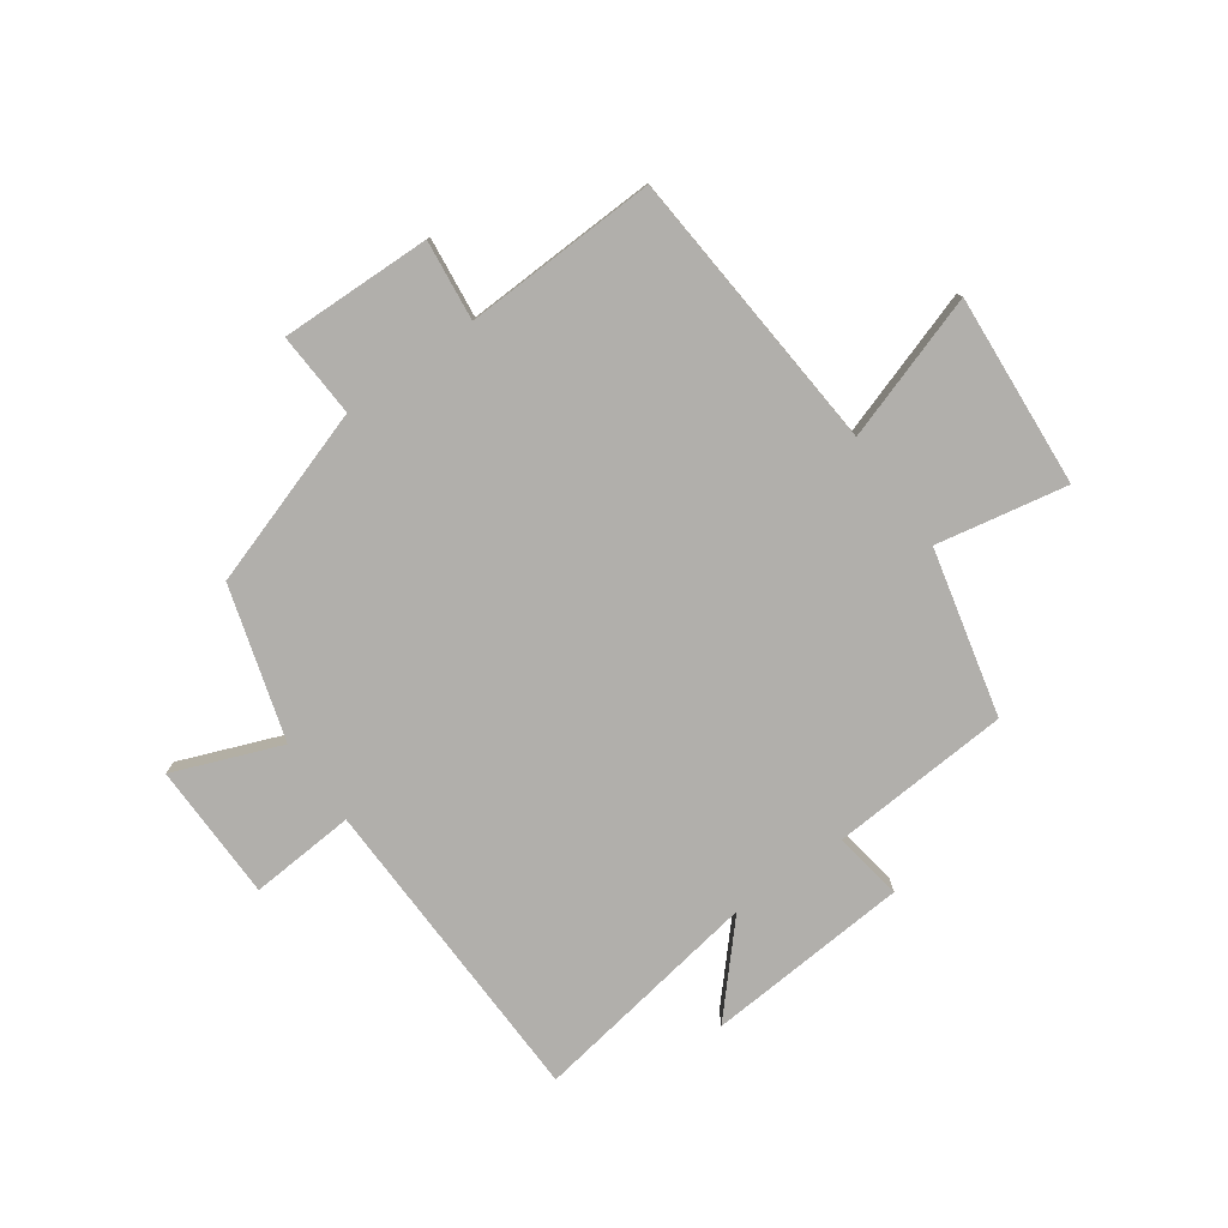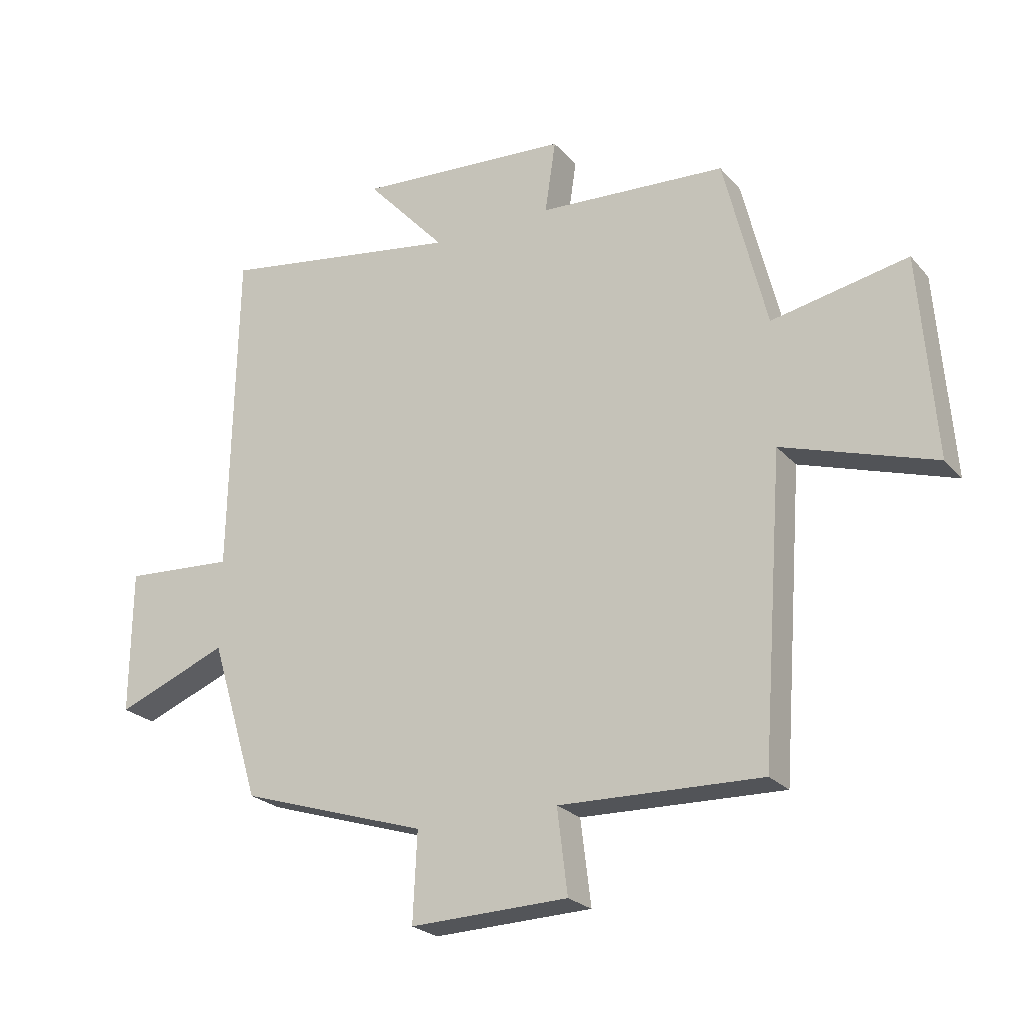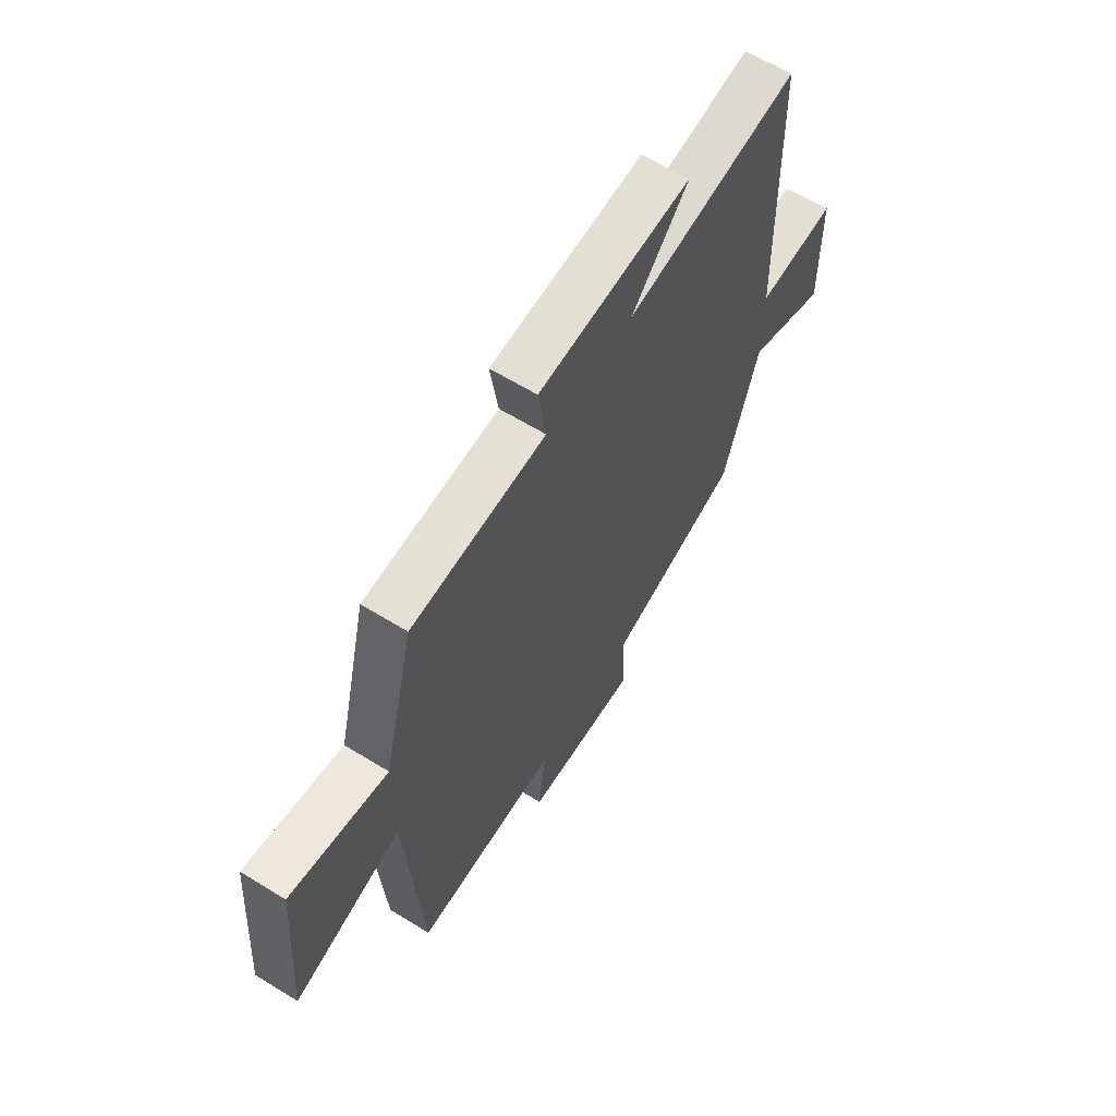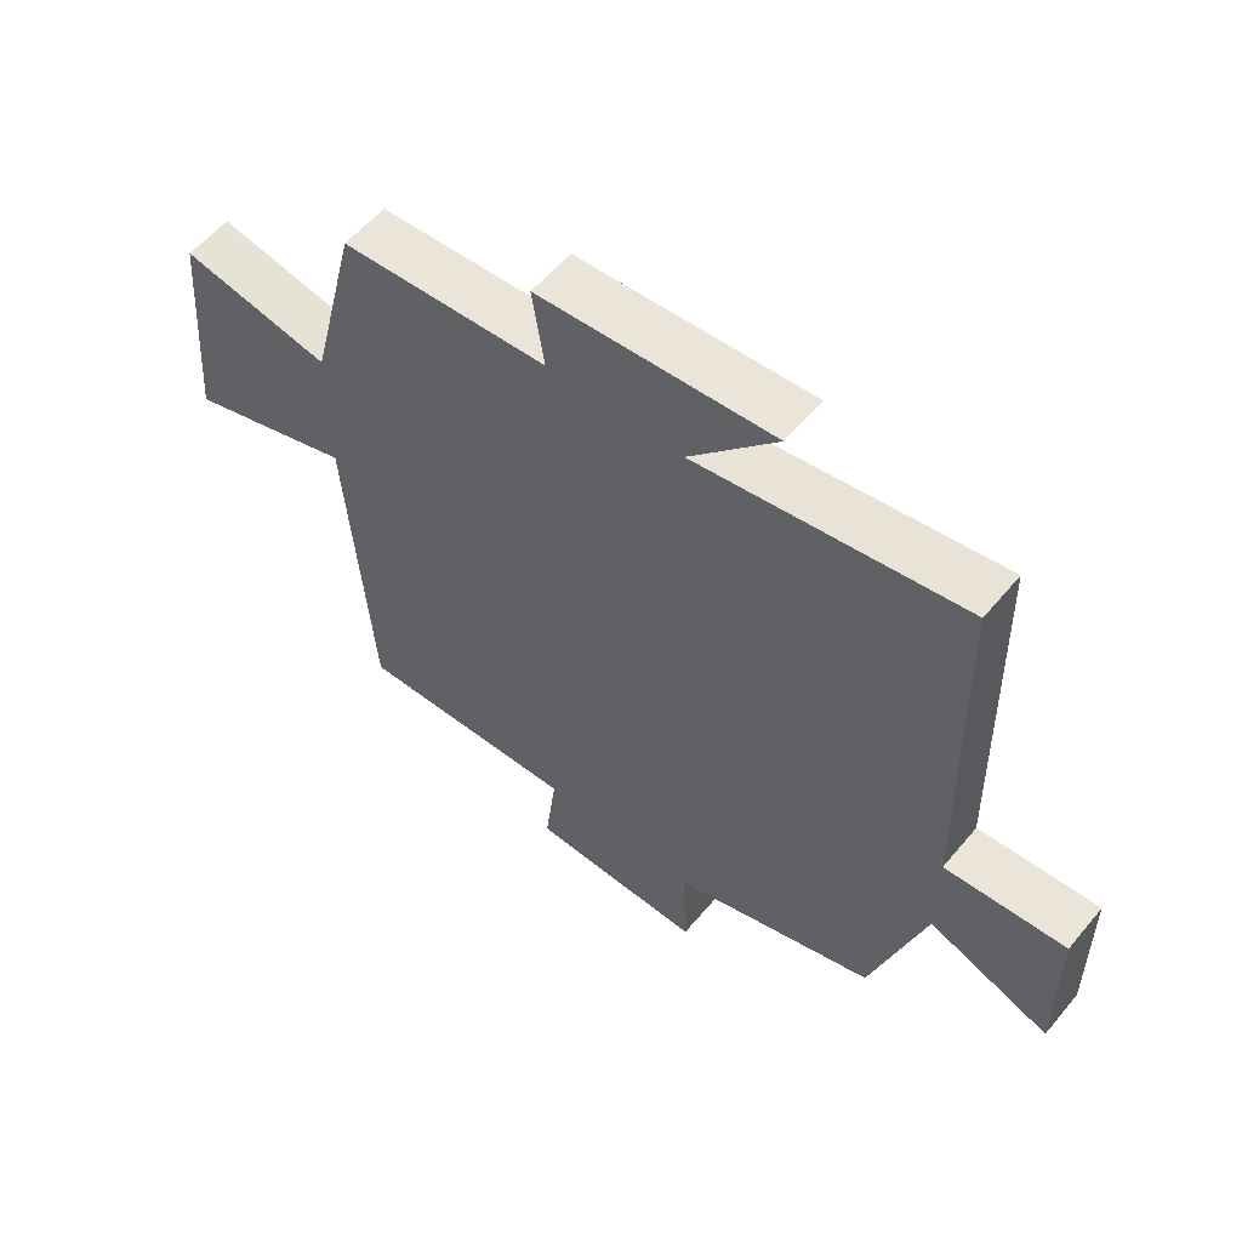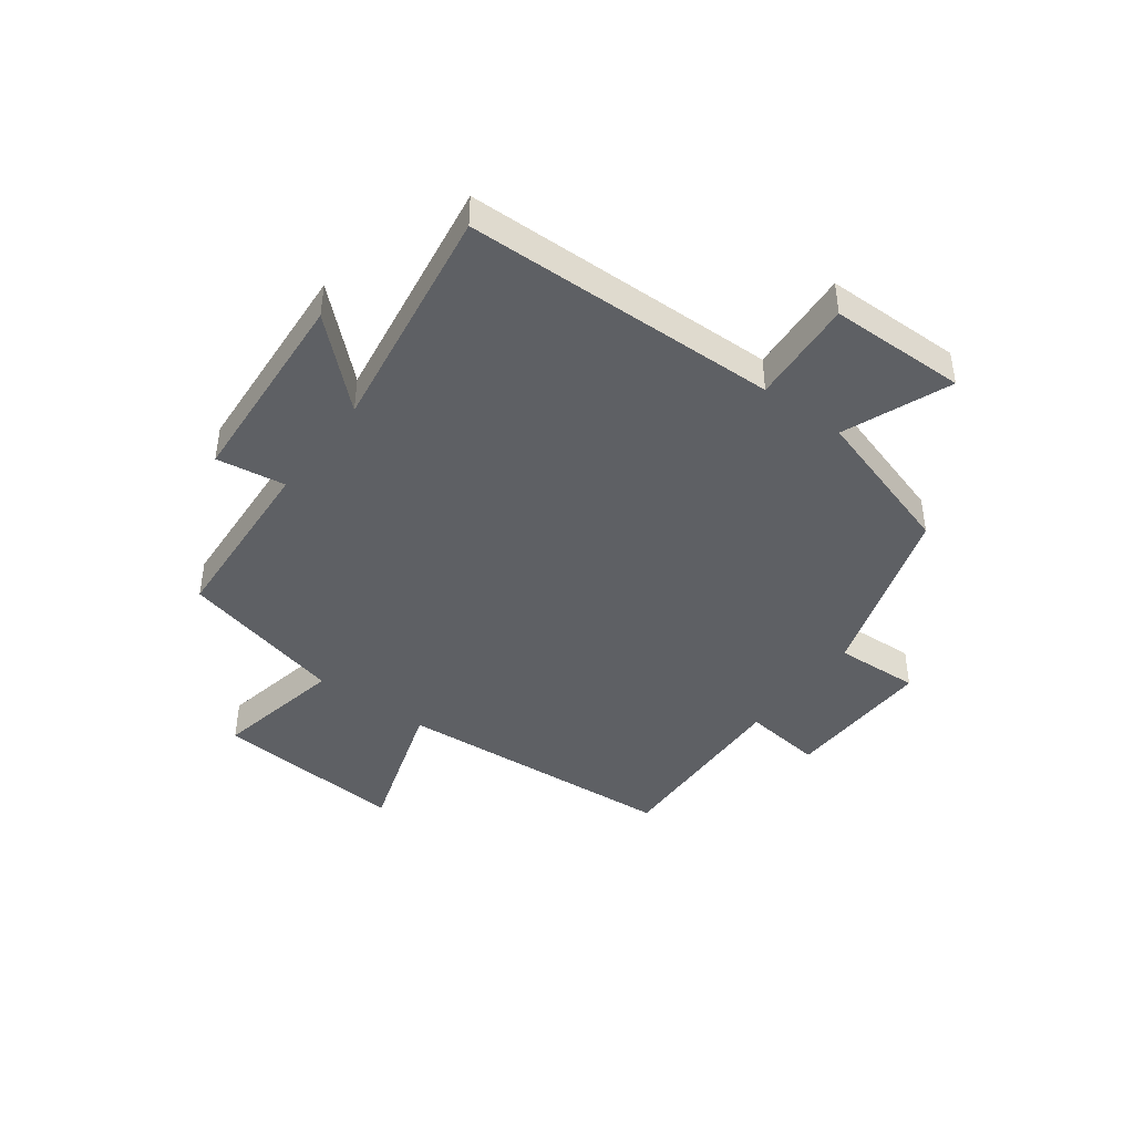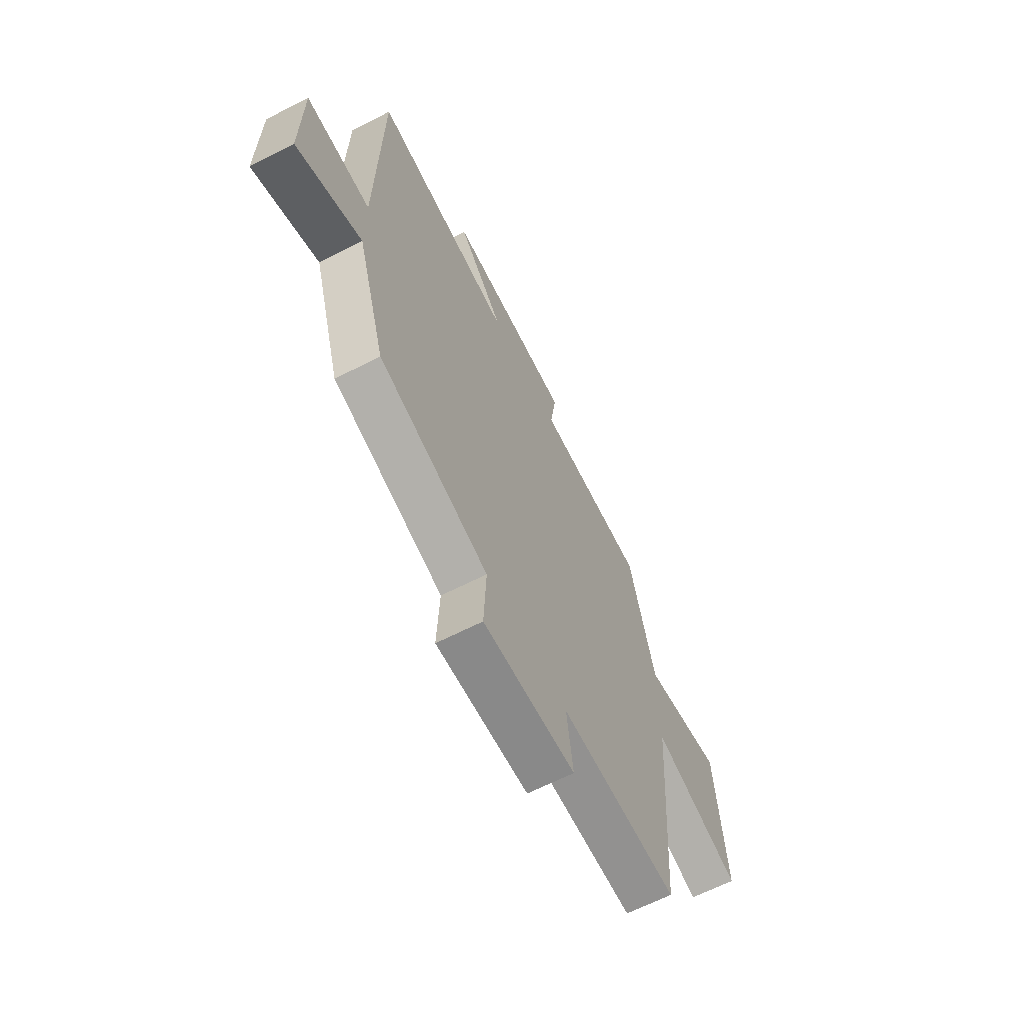
<metadata>
{"format":"obj","ext":"obj","renderer":"f3d","projection":"perspective","resolution":1024,"background":"white","views":[{"elev":-78.2,"azim":-144.2,"up":"+Y"},{"elev":-23.8,"azim":-149.7,"up":"+Z"},{"elev":62.3,"azim":-57.9,"up":"+Z"},{"elev":57.3,"azim":39.3,"up":"+Z"},{"elev":-43.0,"azim":53.4,"up":"+Y"},{"elev":-64.7,"azim":117.2,"up":"+Z"}]}
</metadata>
<code>
v -0.464 0.07 -0.51
v -0.5 0.07 -0.015
v -0.752 0.07 -0.096
v -0.726 0.07 0.238
v -0.5 0.07 0.193
v -0.429 0.07 0.481
v -0.117 0.07 0.5
v -0.135 0.07 0.62
v 0.219 0.07 0.644
v 0.087 0.07 0.5
v 0.489 0.07 0.562
v 0.5 0.07 0.014
v 0.683 0.07 0.026
v 0.685 0.07 -0.212
v 0.5 0.07 -0.138
v 0.419 0.07 -0.401
v 0.109 0.07 -0.5
v 0.116 0.07 -0.647
v -0.146 0.07 -0.639
v -0.129 0.07 -0.5
v -0.464 0 -0.51
v -0.5 0 -0.015
v -0.752 0 -0.096
v -0.726 0 0.238
v -0.5 0 0.193
v -0.429 0 0.481
v -0.117 0 0.5
v -0.135 0 0.62
v 0.219 0 0.644
v 0.087 0 0.5
v 0.489 0 0.562
v 0.5 0 0.014
v 0.683 0 0.026
v 0.685 0 -0.212
v 0.5 0 -0.138
v 0.419 0 -0.401
v 0.109 0 -0.5
v 0.116 0 -0.647
v -0.146 0 -0.639
v -0.129 0 -0.5
f 17 18 19 20
f 15 16 17 20
f 15 20 1 2
f 12 13 14 15
f 12 15 2
f 11 12 2
f 10 11 2
f 7 8 9 10
f 7 10 2
f 6 7 2
f 5 6 2
f 2 3 4 5
f 40 39 38 37
f 40 37 36 35
f 22 21 40 35
f 35 34 33 32
f 22 35 32
f 22 32 31
f 22 31 30
f 30 29 28 27
f 22 30 27
f 22 27 26
f 22 26 25
f 25 24 23 22
f 1 21 22 2
f 2 22 23 3
f 3 23 24 4
f 4 24 25 5
f 5 25 26 6
f 6 26 27 7
f 7 27 28 8
f 8 28 29 9
f 9 29 30 10
f 10 30 31 11
f 11 31 32 12
f 12 32 33 13
f 13 33 34 14
f 14 34 35 15
f 15 35 36 16
f 16 36 37 17
f 17 37 38 18
f 18 38 39 19
f 19 39 40 20
f 20 40 21 1

</code>
